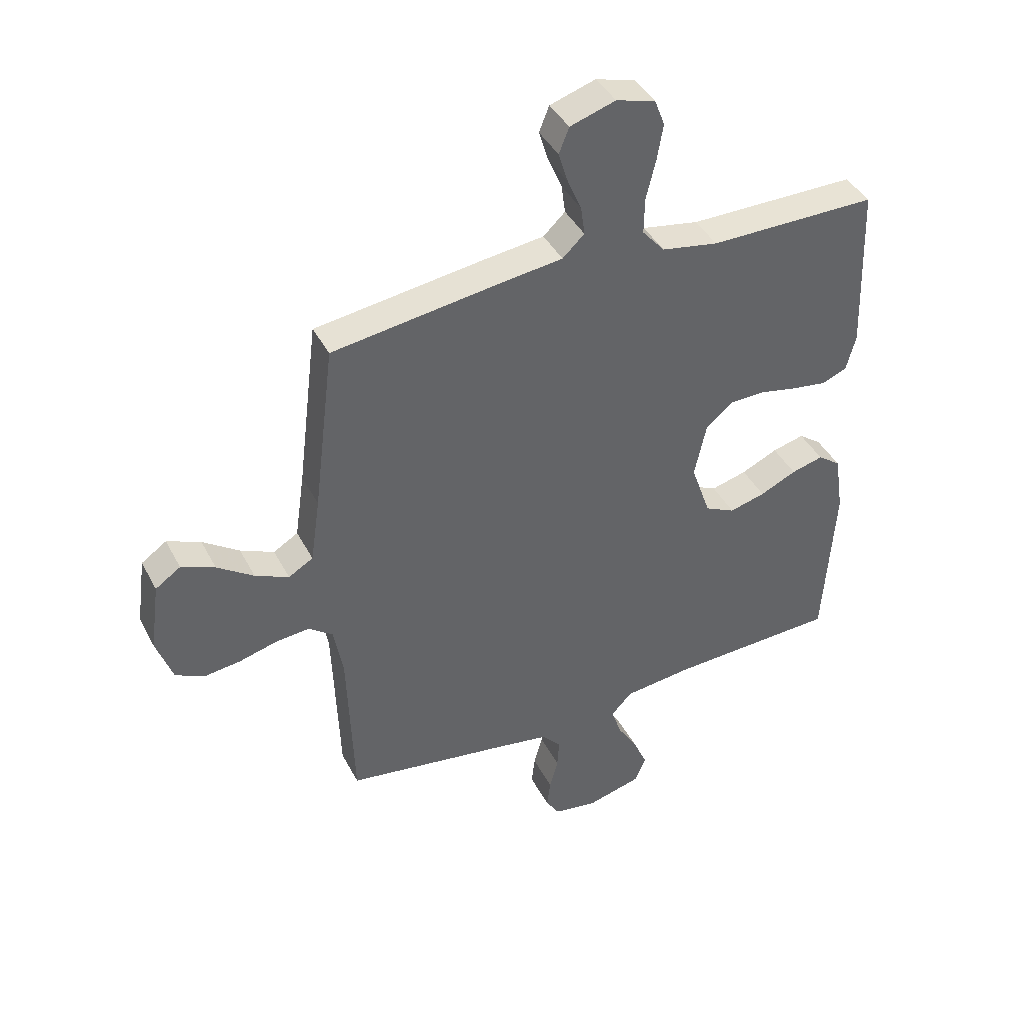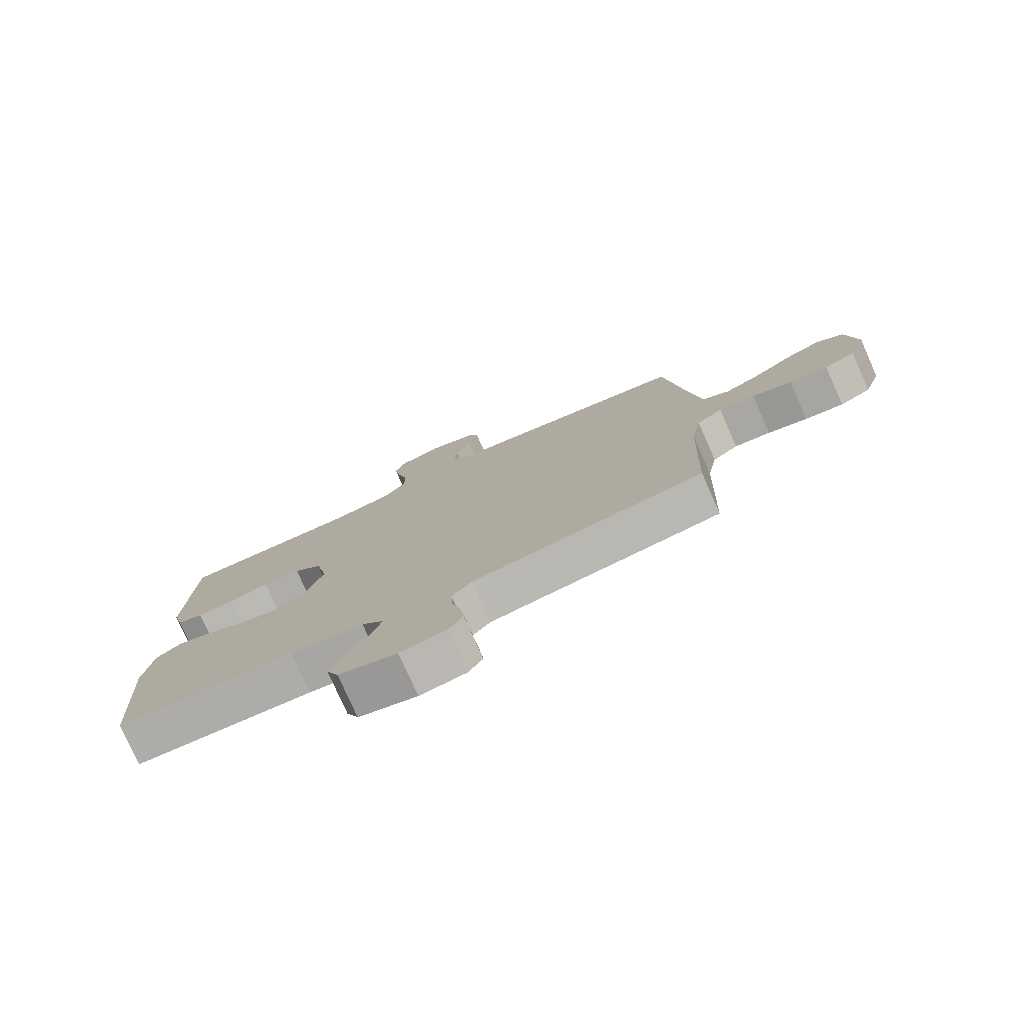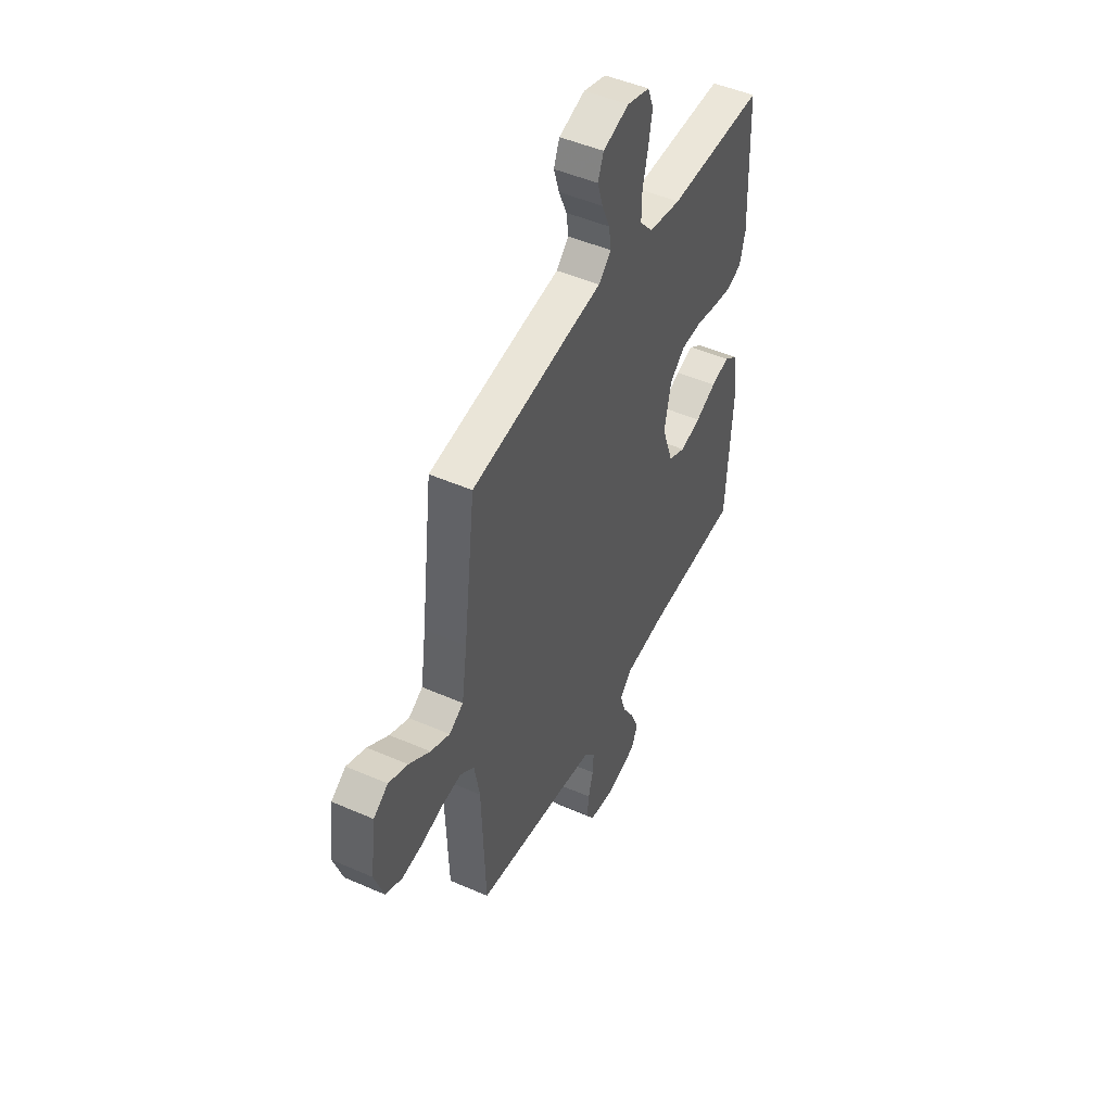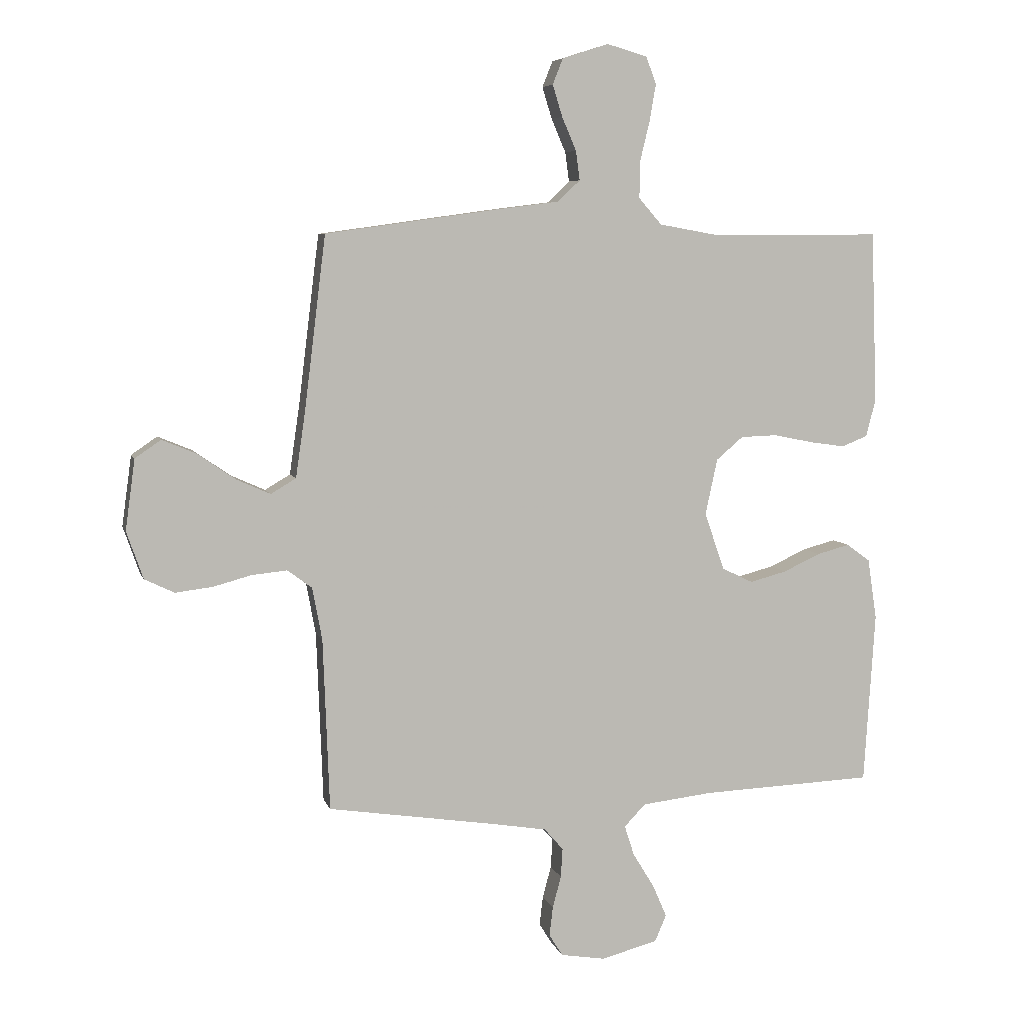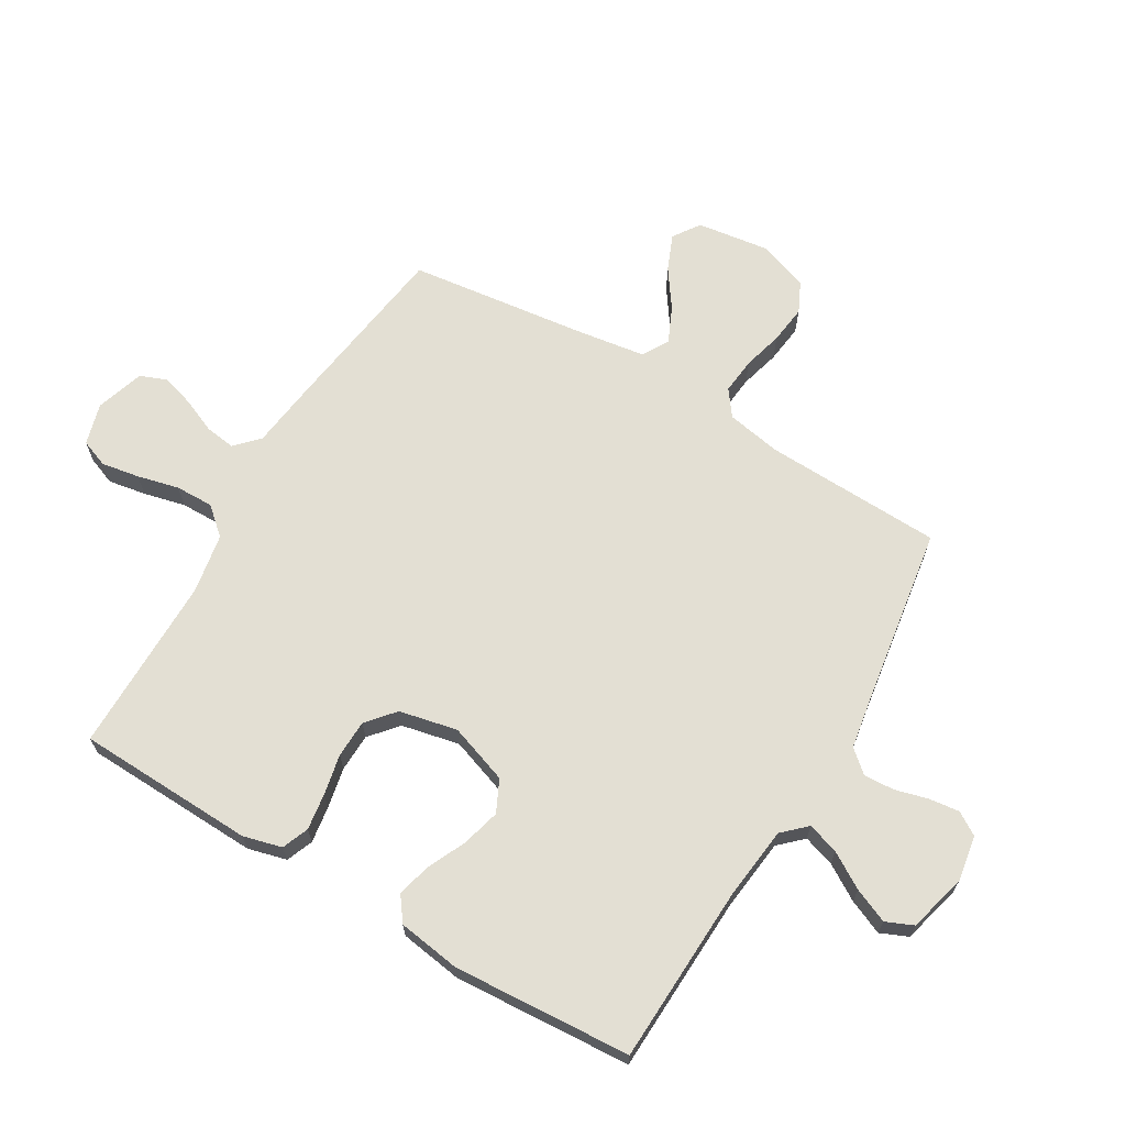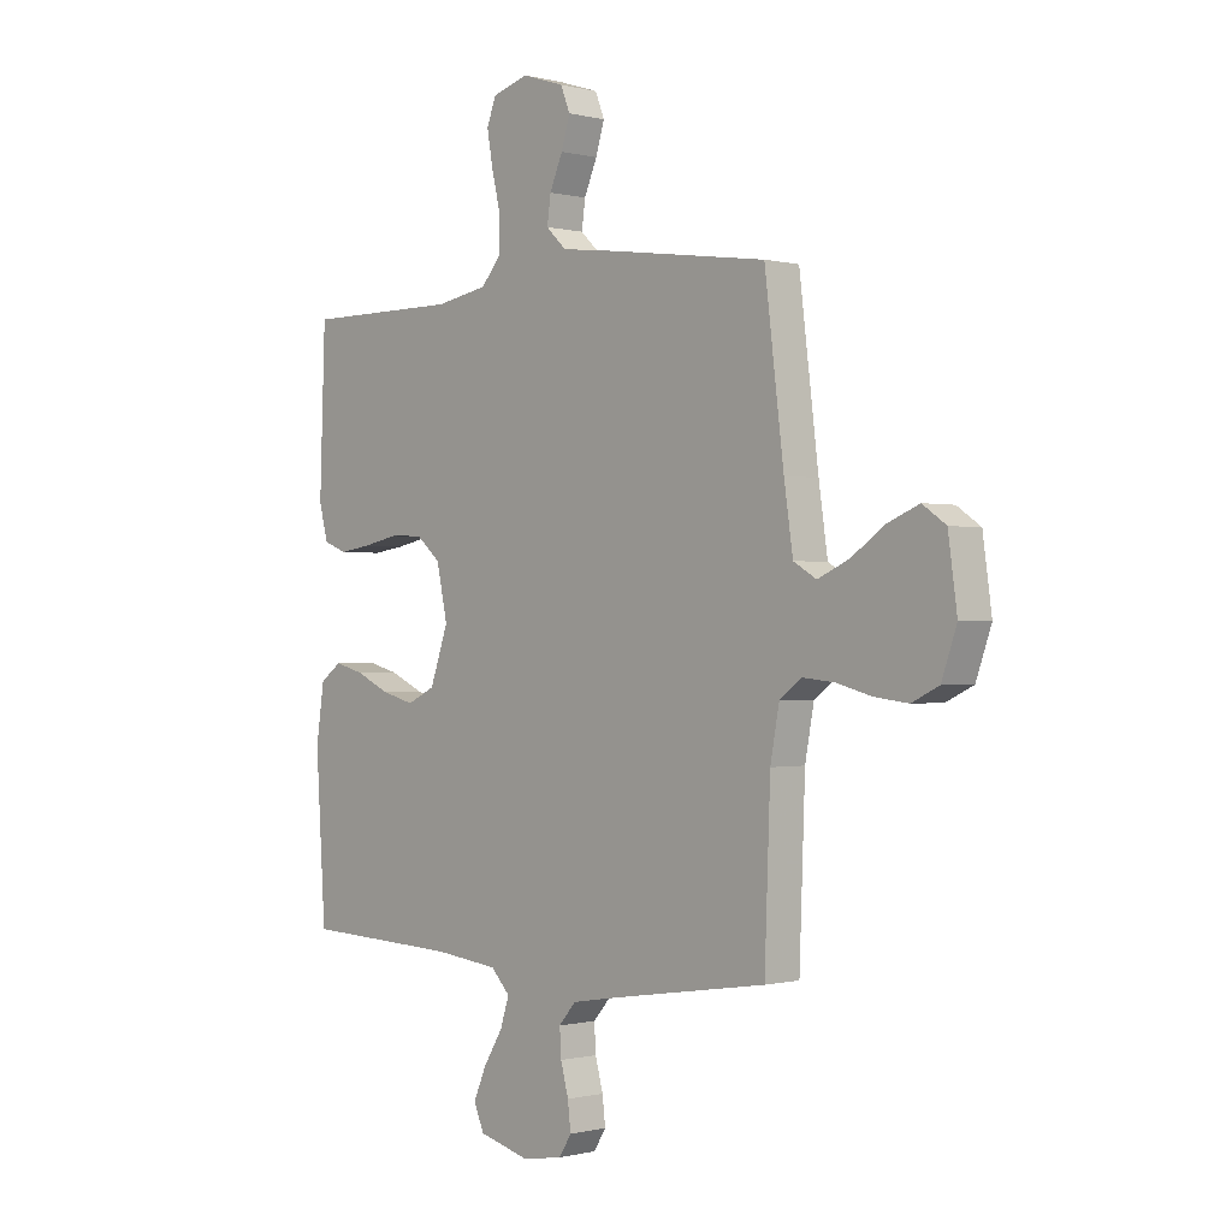
<metadata>
{"format":"obj","ext":"obj","renderer":"f3d","projection":"perspective","resolution":1024,"background":"white","views":[{"elev":41.3,"azim":-25.7,"up":"+Z"},{"elev":-78.1,"azim":-156.0,"up":"+Z"},{"elev":47.9,"azim":-63.8,"up":"+Z"},{"elev":6.5,"azim":-14.1,"up":"+Z"},{"elev":67.0,"azim":120.6,"up":"+Y"},{"elev":-0.4,"azim":-133.1,"up":"+Z"}]}
</metadata>
<code>
v 0.5 0.07 -0.5
v 0.2 0.07 -0.512
v 0.076 0.07 -0.526
v 0.039 0.07 -0.565
v 0.056 0.07 -0.618
v 0.093 0.07 -0.678
v 0.118 0.07 -0.736
v 0.098 0.07 -0.782
v 0 0.07 -0.808
v -0.078 0.07 -0.795
v -0.102 0.07 -0.757
v -0.096 0.07 -0.706
v -0.081 0.07 -0.65
v -0.078 0.07 -0.599
v -0.111 0.07 -0.561
v -0.2 0.07 -0.546
v -0.5 0.07 -0.5
v -0.511 0.07 -0.2
v -0.528 0.07 -0.108
v -0.571 0.07 -0.076
v -0.632 0.07 -0.082
v -0.699 0.07 -0.1
v -0.764 0.07 -0.108
v -0.816 0.07 -0.083
v -0.845 0.07 0
v -0.828 0.07 0.123
v -0.783 0.07 0.154
v -0.723 0.07 0.129
v -0.658 0.07 0.084
v -0.598 0.07 0.057
v -0.554 0.07 0.083
v -0.537 0.07 0.2
v -0.5 0.07 0.5
v -0.2 0.07 0.542
v -0.089 0.07 0.556
v -0.05 0.07 0.593
v -0.057 0.07 0.644
v -0.082 0.07 0.702
v -0.099 0.07 0.757
v -0.081 0.07 0.802
v 0 0.07 0.828
v 0.07 0.07 0.808
v 0.088 0.07 0.761
v 0.077 0.07 0.697
v 0.06 0.07 0.627
v 0.059 0.07 0.563
v 0.099 0.07 0.517
v 0.2 0.07 0.499
v 0.5 0.07 0.5
v 0.511 0.07 0.2
v 0.494 0.07 0.135
v 0.449 0.07 0.117
v 0.387 0.07 0.126
v 0.319 0.07 0.14
v 0.255 0.07 0.138
v 0.208 0.07 0.098
v 0.187 0.07 0
v 0.222 0.07 -0.1
v 0.276 0.07 -0.126
v 0.34 0.07 -0.109
v 0.405 0.07 -0.079
v 0.462 0.07 -0.064
v 0.503 0.07 -0.094
v 0.519 0.07 -0.2
v 0.5 0 -0.5
v 0.2 0 -0.512
v 0.076 0 -0.526
v 0.039 0 -0.565
v 0.056 0 -0.618
v 0.093 0 -0.678
v 0.118 0 -0.736
v 0.098 0 -0.782
v 0 0 -0.808
v -0.078 0 -0.795
v -0.102 0 -0.757
v -0.096 0 -0.706
v -0.081 0 -0.65
v -0.078 0 -0.599
v -0.111 0 -0.561
v -0.2 0 -0.546
v -0.5 0 -0.5
v -0.511 0 -0.2
v -0.528 0 -0.108
v -0.571 0 -0.076
v -0.632 0 -0.082
v -0.699 0 -0.1
v -0.764 0 -0.108
v -0.816 0 -0.083
v -0.845 0 0
v -0.828 0 0.123
v -0.783 0 0.154
v -0.723 0 0.129
v -0.658 0 0.084
v -0.598 0 0.057
v -0.554 0 0.083
v -0.537 0 0.2
v -0.5 0 0.5
v -0.2 0 0.542
v -0.089 0 0.556
v -0.05 0 0.593
v -0.057 0 0.644
v -0.082 0 0.702
v -0.099 0 0.757
v -0.081 0 0.802
v 0 0 0.828
v 0.07 0 0.808
v 0.088 0 0.761
v 0.077 0 0.697
v 0.06 0 0.627
v 0.059 0 0.563
v 0.099 0 0.517
v 0.2 0 0.499
v 0.5 0 0.5
v 0.511 0 0.2
v 0.494 0 0.135
v 0.449 0 0.117
v 0.387 0 0.126
v 0.319 0 0.14
v 0.255 0 0.138
v 0.208 0 0.098
v 0.187 0 0
v 0.222 0 -0.1
v 0.276 0 -0.126
v 0.34 0 -0.109
v 0.405 0 -0.079
v 0.462 0 -0.064
v 0.503 0 -0.094
v 0.519 0 -0.2
f 63 64 1 2
f 60 61 62 63
f 59 60 63 2
f 58 59 2 3
f 57 58 3 4
f 56 57 4
f 51 52 53 54
f 49 50 51 54
f 48 49 54 55
f 47 48 55 56
f 42 43 44 45
f 40 41 42 45
f 40 45 46
f 37 38 39 40
f 37 40 46
f 36 37 46 47
f 32 33 34 35
f 31 32 35
f 31 35 36 47
f 26 27 28 29
f 26 29 30
f 25 26 30
f 24 25 30
f 21 22 23 24
f 20 21 24 30
f 19 20 30 31
f 16 17 18
f 15 16 18 19
f 10 11 12 13
f 10 13 14
f 9 10 14
f 8 9 14
f 5 6 7 8
f 4 5 8 14
f 56 4 14 15
f 31 47 56
f 15 19 31 56
f 66 65 128 127
f 127 126 125 124
f 66 127 124 123
f 67 66 123 122
f 68 67 122 121
f 68 121 120
f 118 117 116 115
f 118 115 114 113
f 119 118 113 112
f 120 119 112 111
f 109 108 107 106
f 109 106 105 104
f 110 109 104
f 104 103 102 101
f 110 104 101
f 111 110 101 100
f 99 98 97 96
f 99 96 95
f 111 100 99 95
f 93 92 91 90
f 94 93 90
f 94 90 89
f 94 89 88
f 88 87 86 85
f 94 88 85 84
f 95 94 84 83
f 82 81 80
f 83 82 80 79
f 77 76 75 74
f 78 77 74
f 78 74 73
f 78 73 72
f 72 71 70 69
f 78 72 69 68
f 79 78 68 120
f 120 111 95
f 120 95 83 79
f 1 65 66 2
f 2 66 67 3
f 3 67 68 4
f 4 68 69 5
f 5 69 70 6
f 6 70 71 7
f 7 71 72 8
f 8 72 73 9
f 9 73 74 10
f 10 74 75 11
f 11 75 76 12
f 12 76 77 13
f 13 77 78 14
f 14 78 79 15
f 15 79 80 16
f 16 80 81 17
f 17 81 82 18
f 18 82 83 19
f 19 83 84 20
f 20 84 85 21
f 21 85 86 22
f 22 86 87 23
f 23 87 88 24
f 24 88 89 25
f 25 89 90 26
f 26 90 91 27
f 27 91 92 28
f 28 92 93 29
f 29 93 94 30
f 30 94 95 31
f 31 95 96 32
f 32 96 97 33
f 33 97 98 34
f 34 98 99 35
f 35 99 100 36
f 36 100 101 37
f 37 101 102 38
f 38 102 103 39
f 39 103 104 40
f 40 104 105 41
f 41 105 106 42
f 42 106 107 43
f 43 107 108 44
f 44 108 109 45
f 45 109 110 46
f 46 110 111 47
f 47 111 112 48
f 48 112 113 49
f 49 113 114 50
f 50 114 115 51
f 51 115 116 52
f 52 116 117 53
f 53 117 118 54
f 54 118 119 55
f 55 119 120 56
f 56 120 121 57
f 57 121 122 58
f 58 122 123 59
f 59 123 124 60
f 60 124 125 61
f 61 125 126 62
f 62 126 127 63
f 63 127 128 64
f 64 128 65 1

</code>
